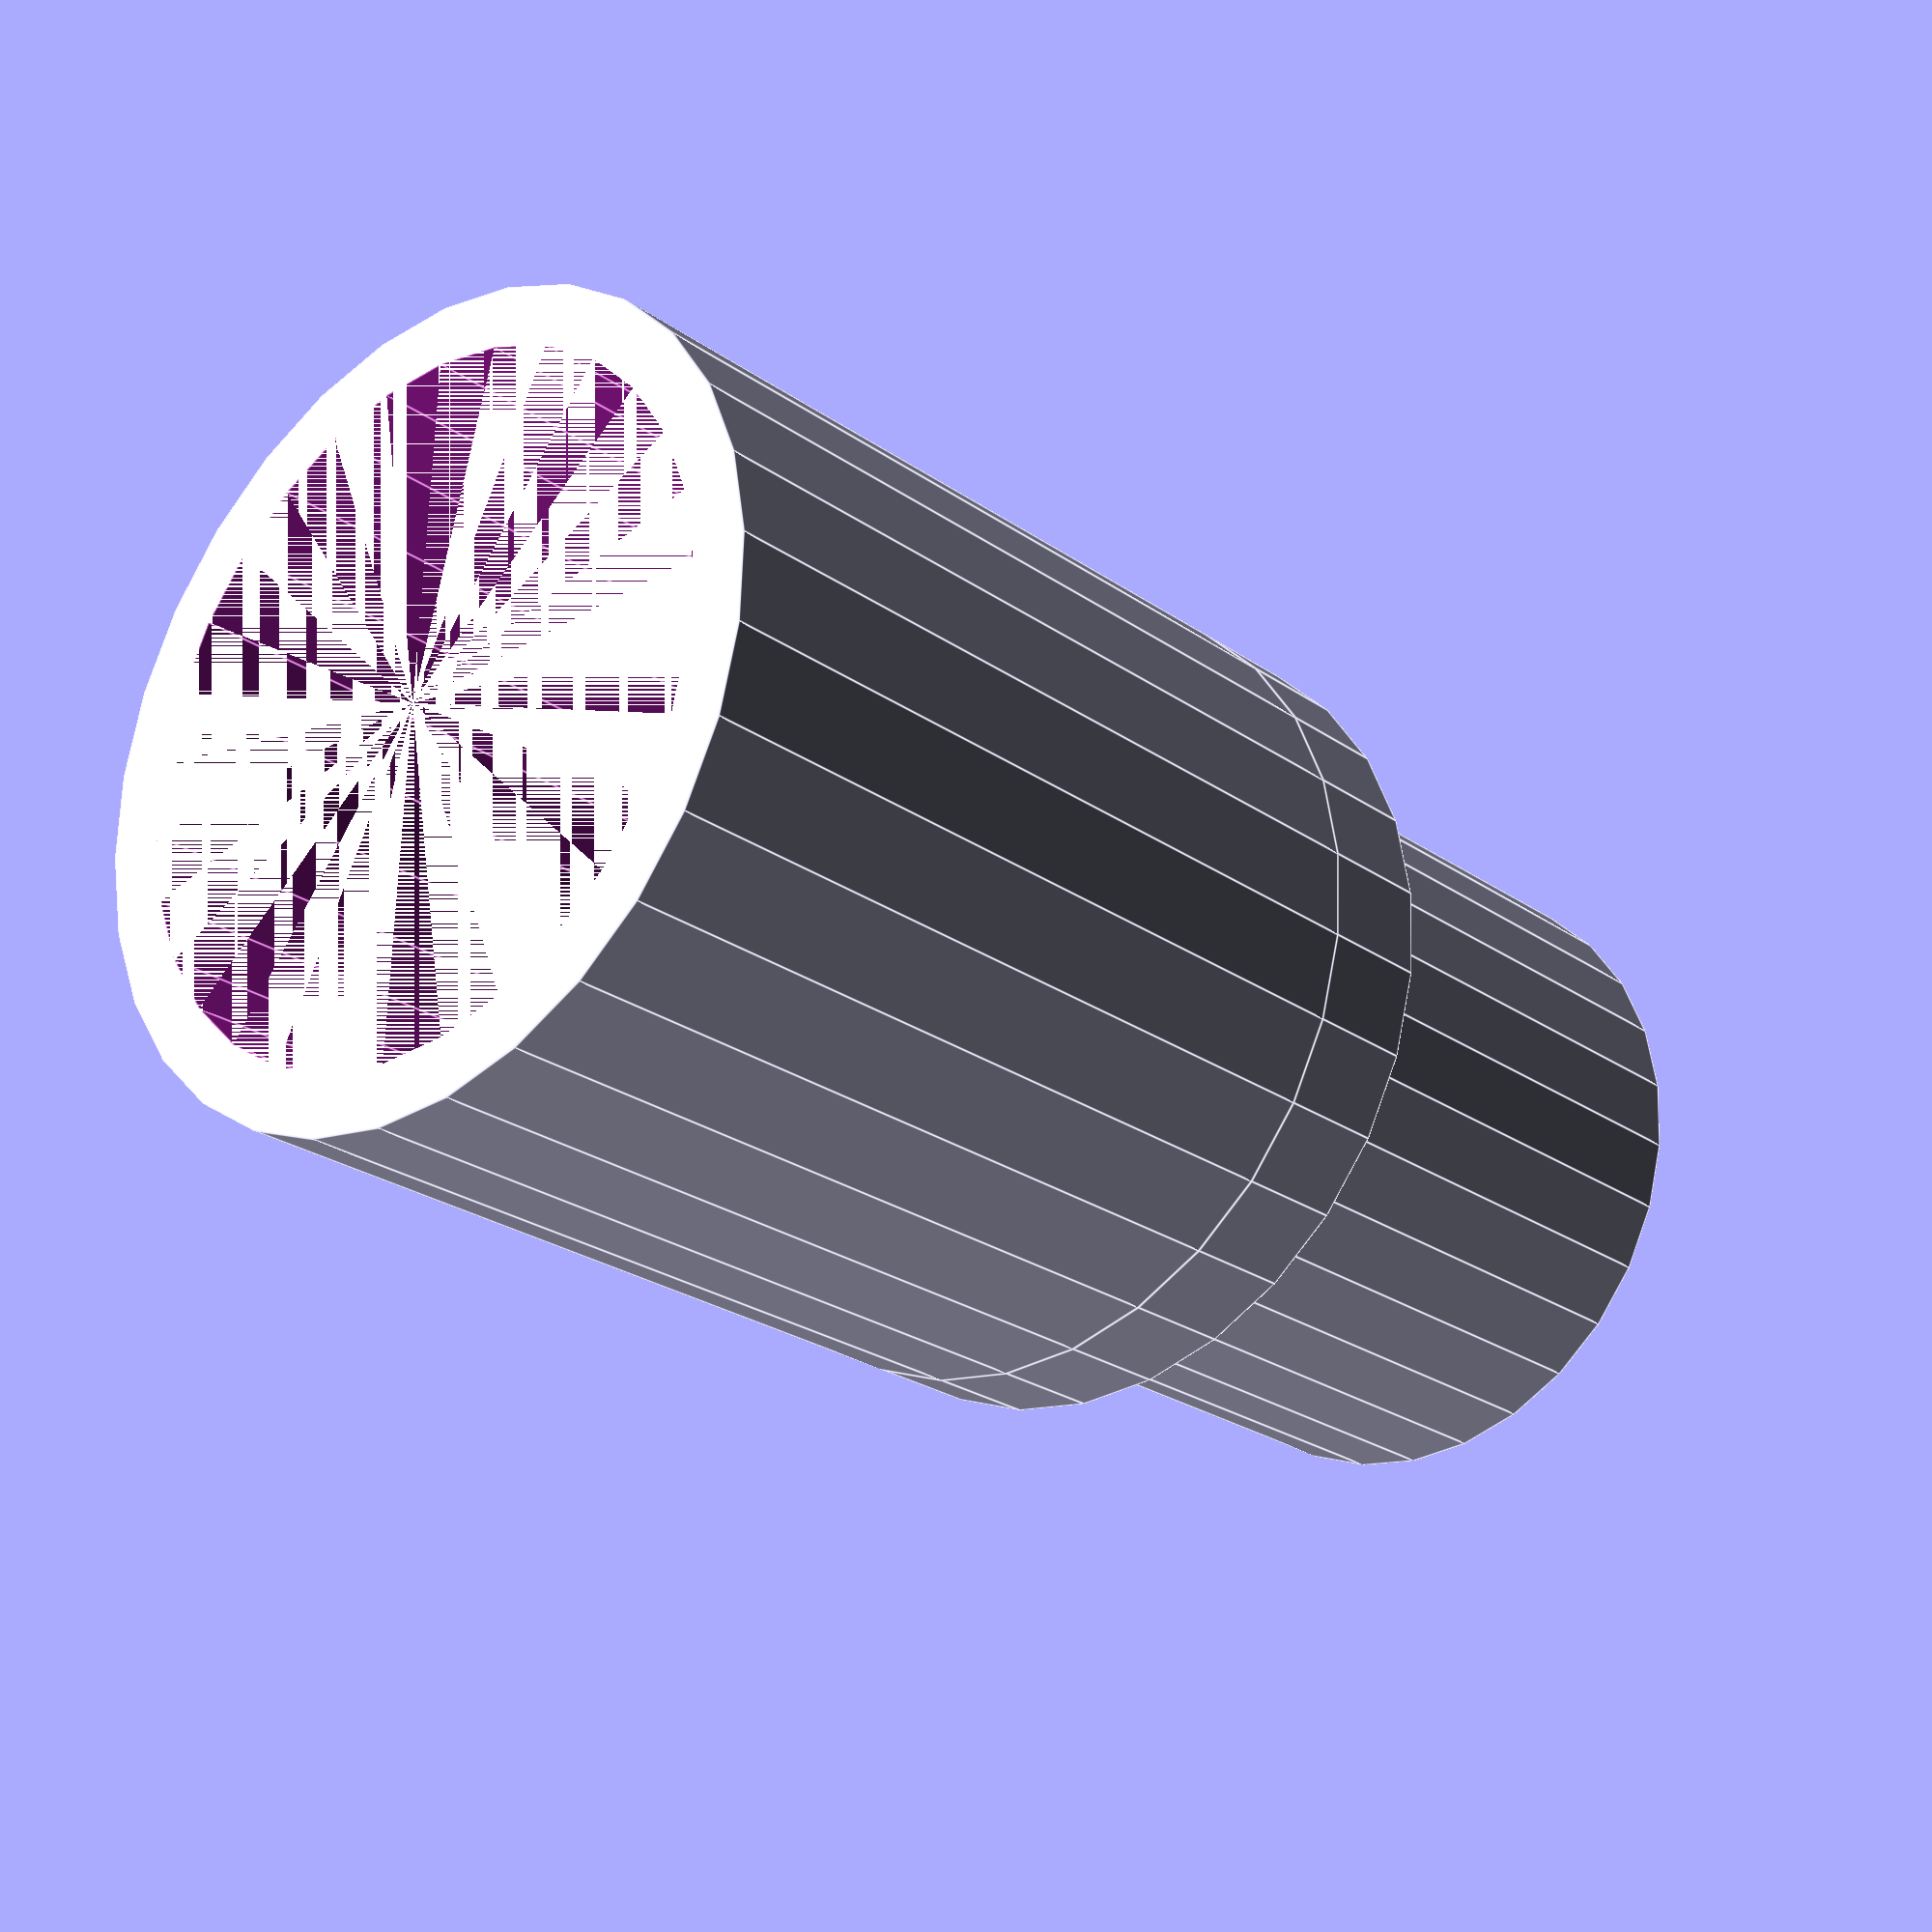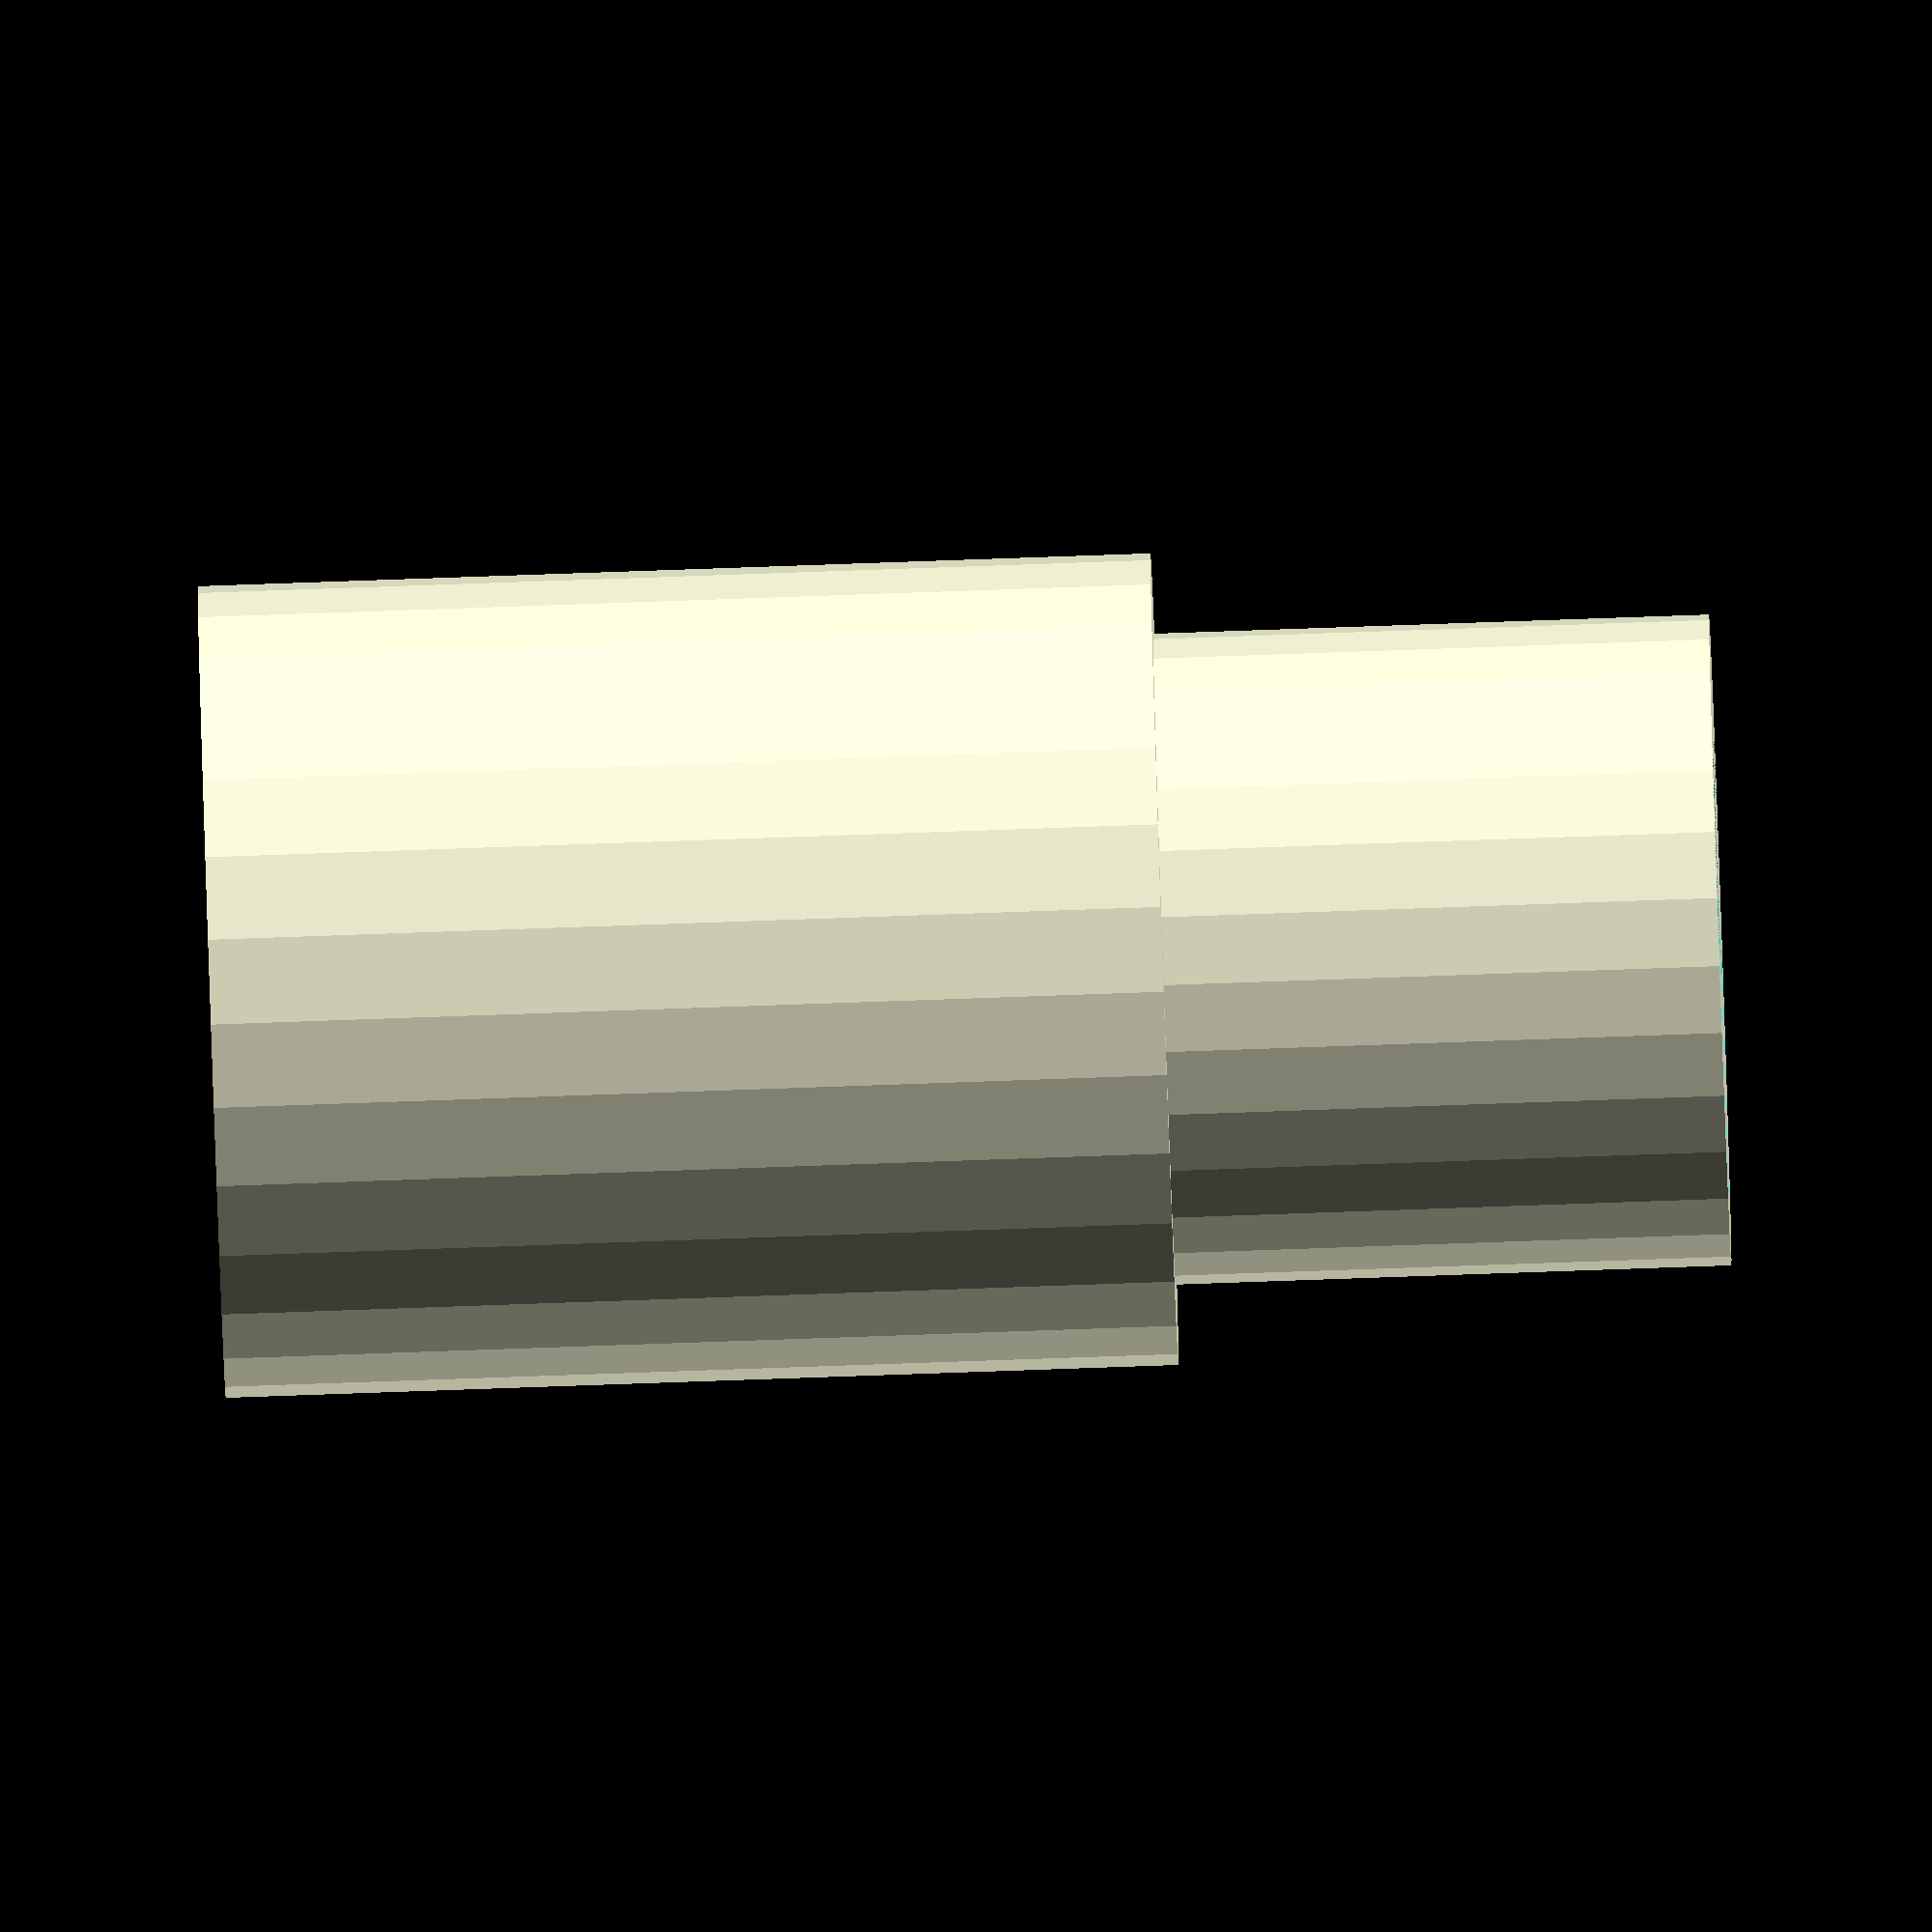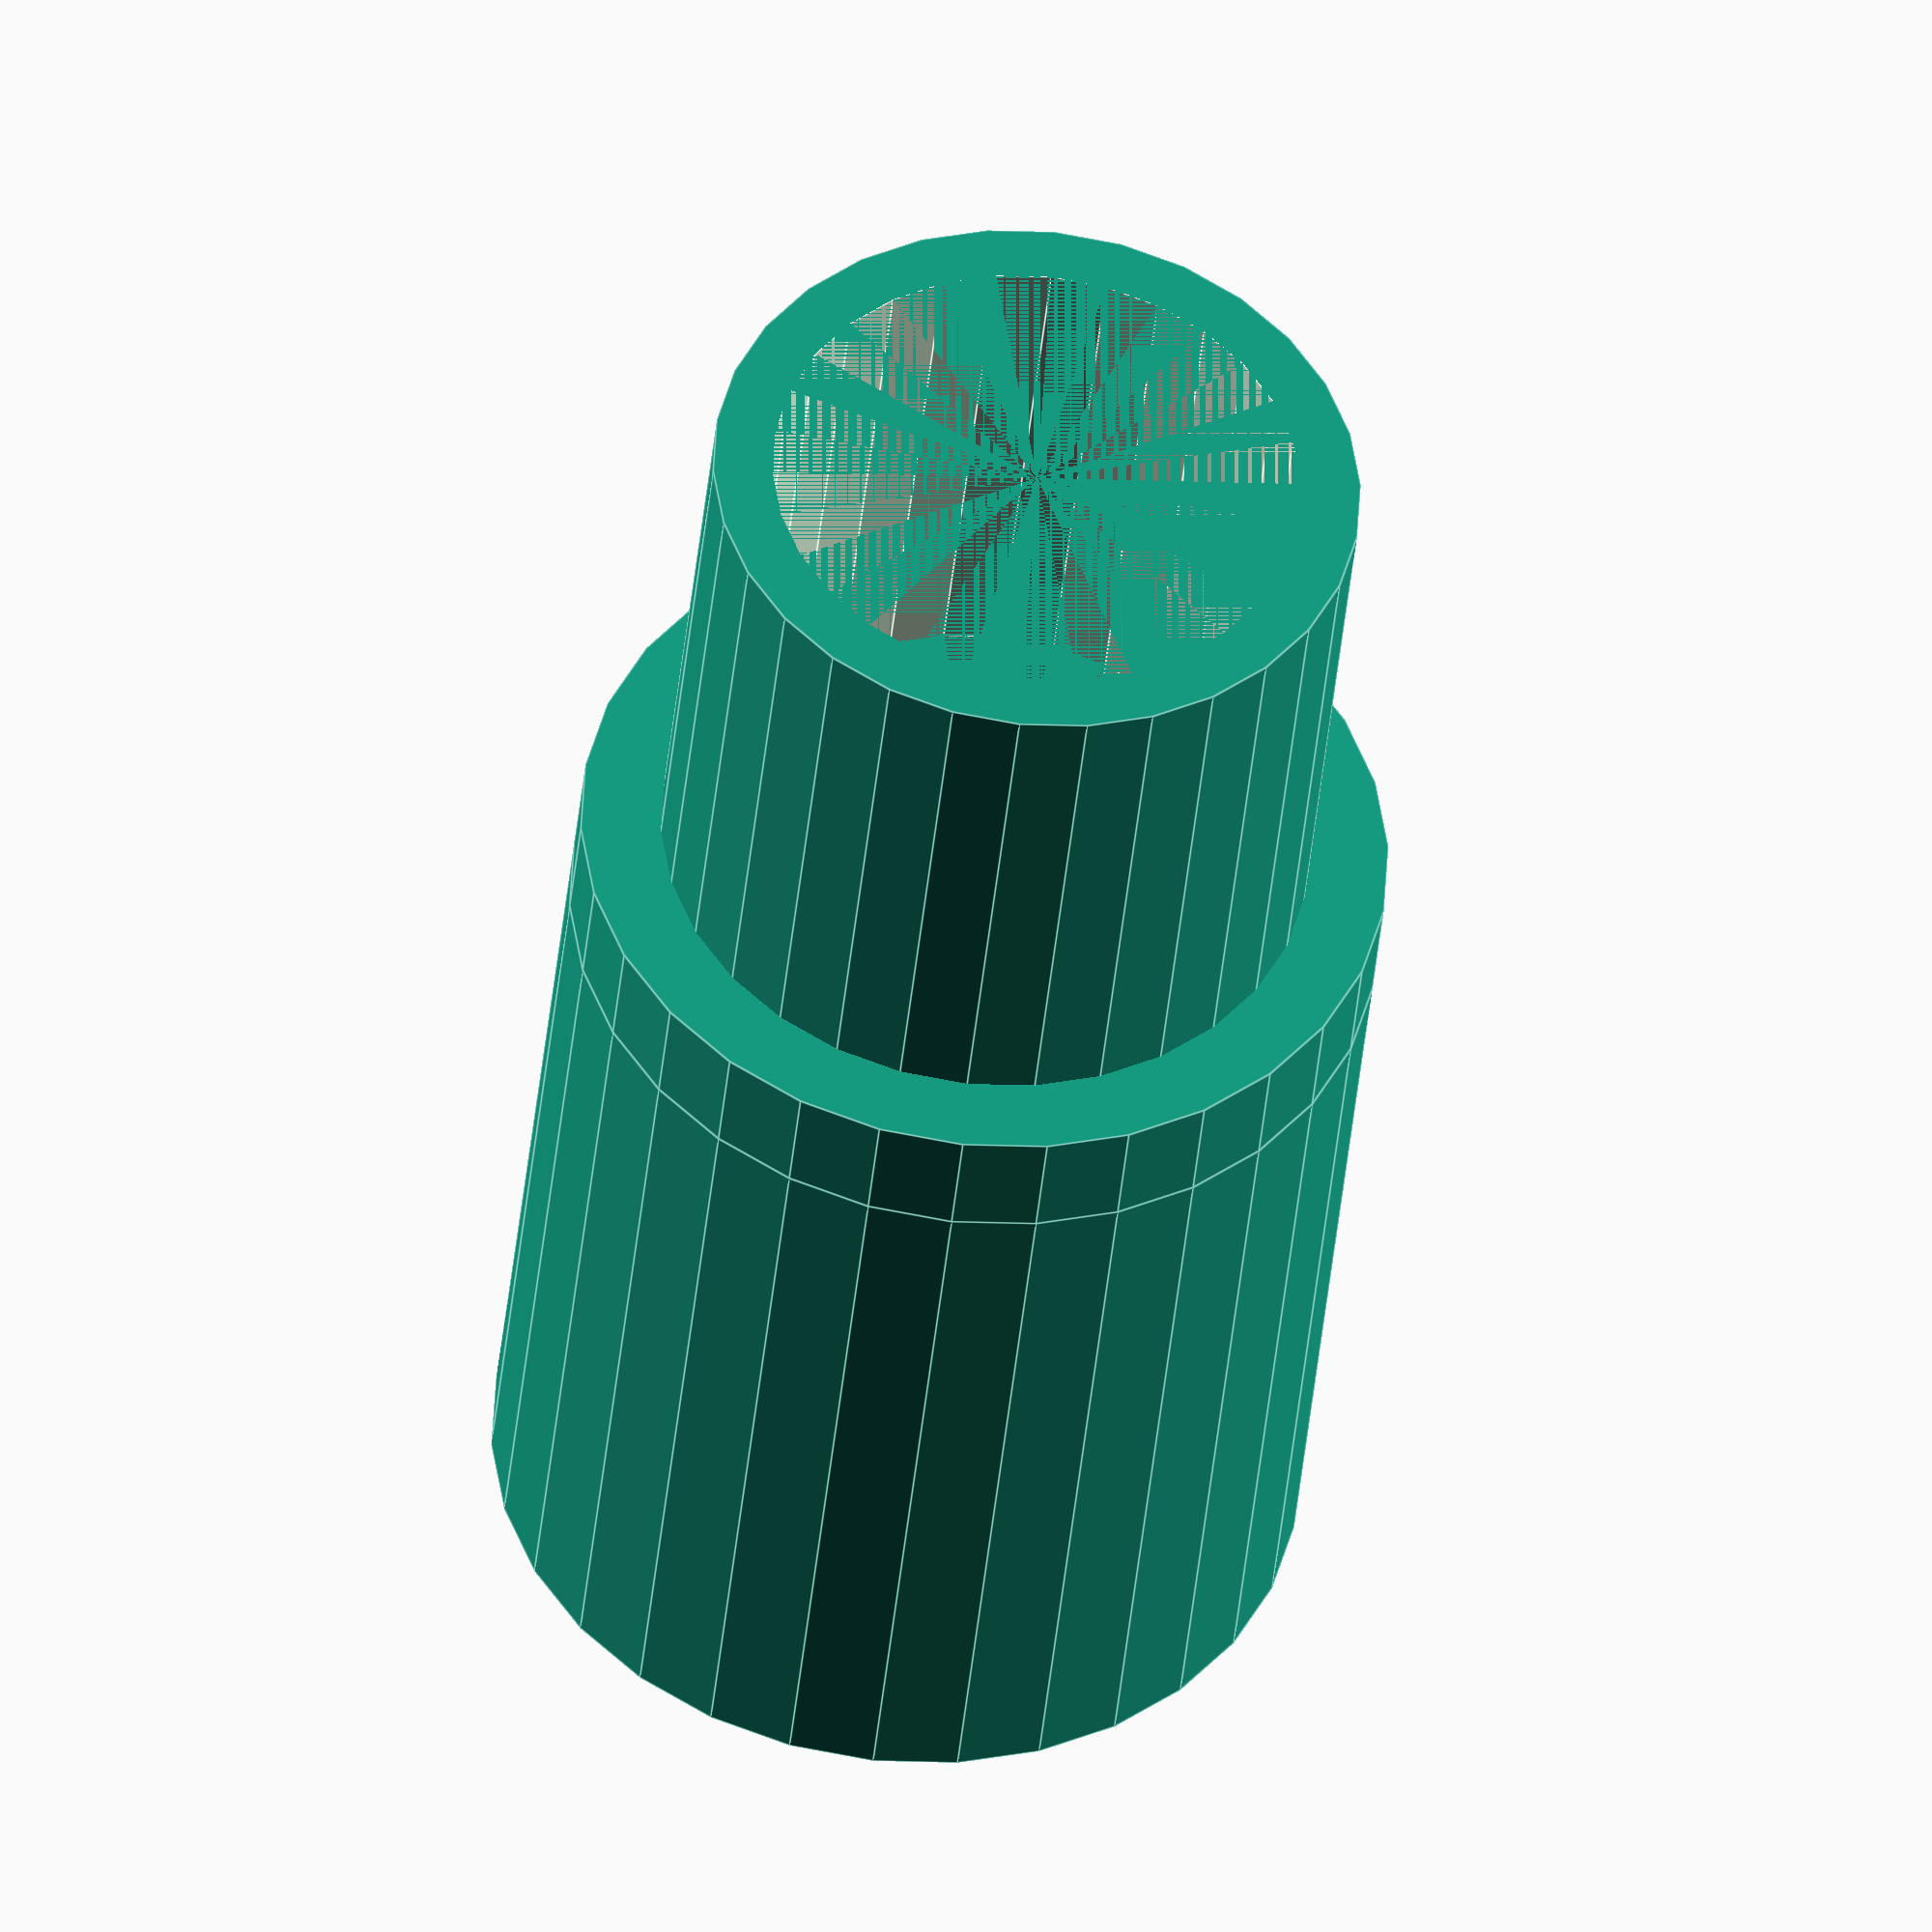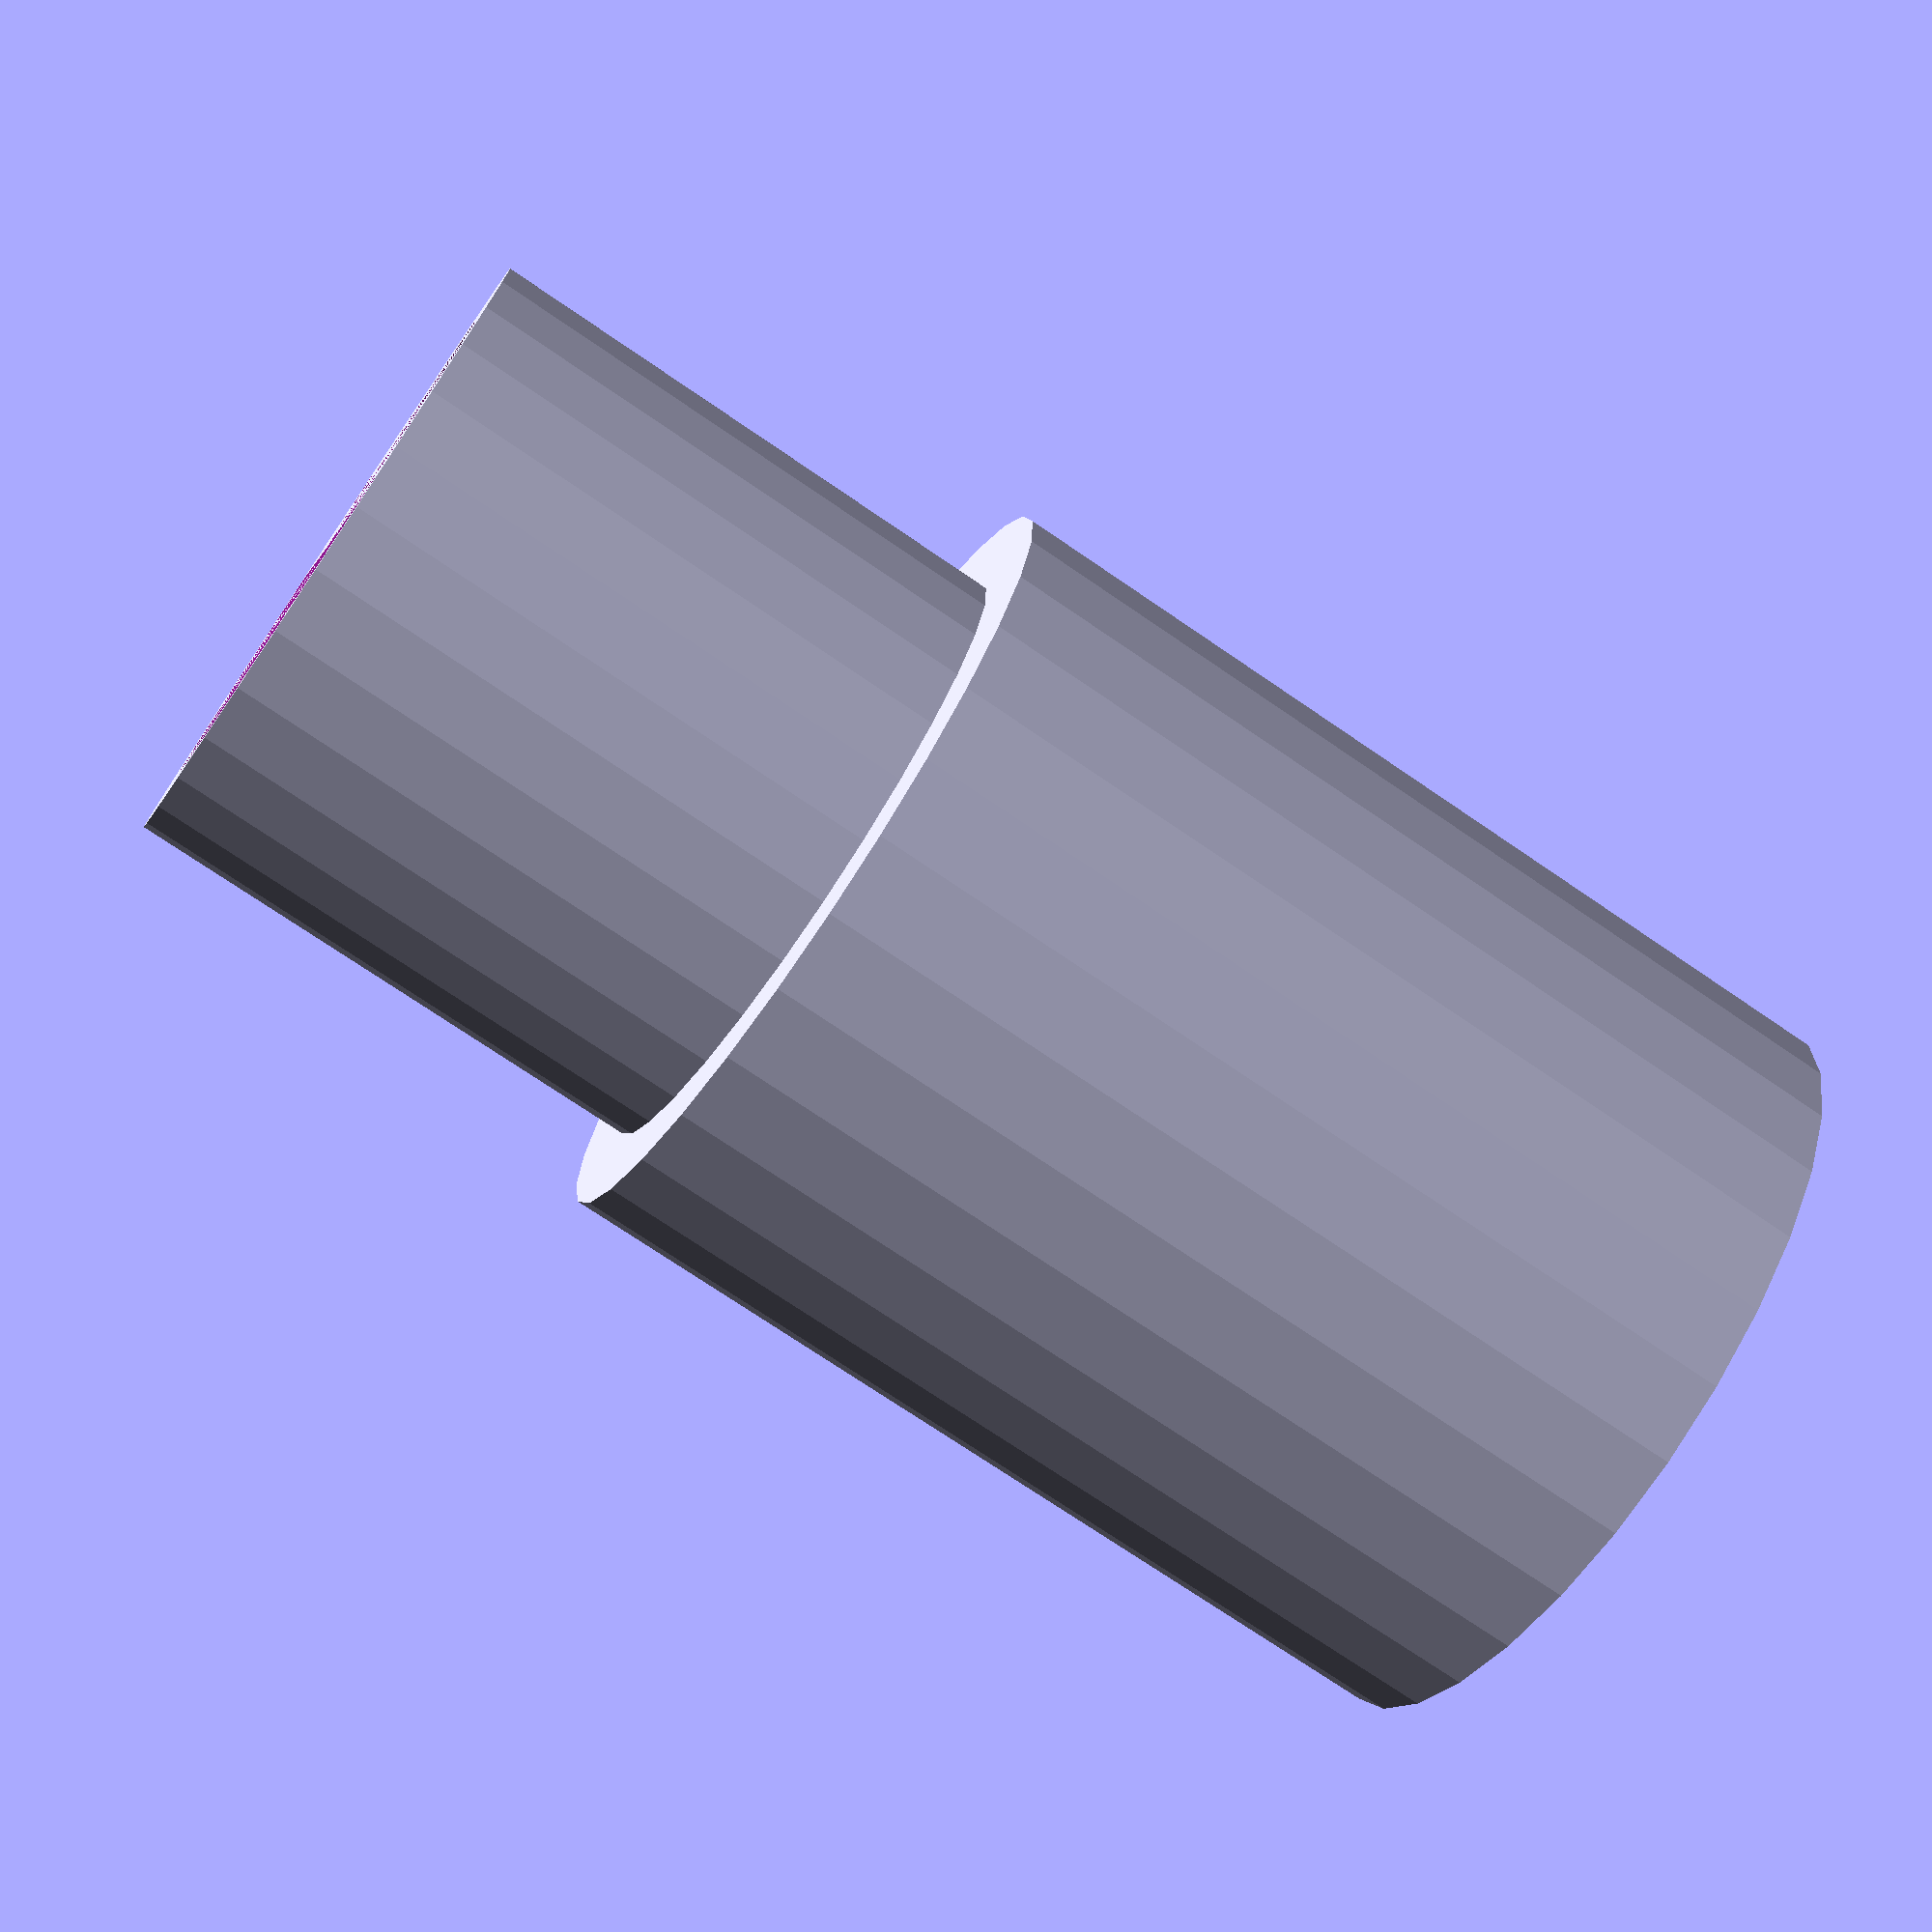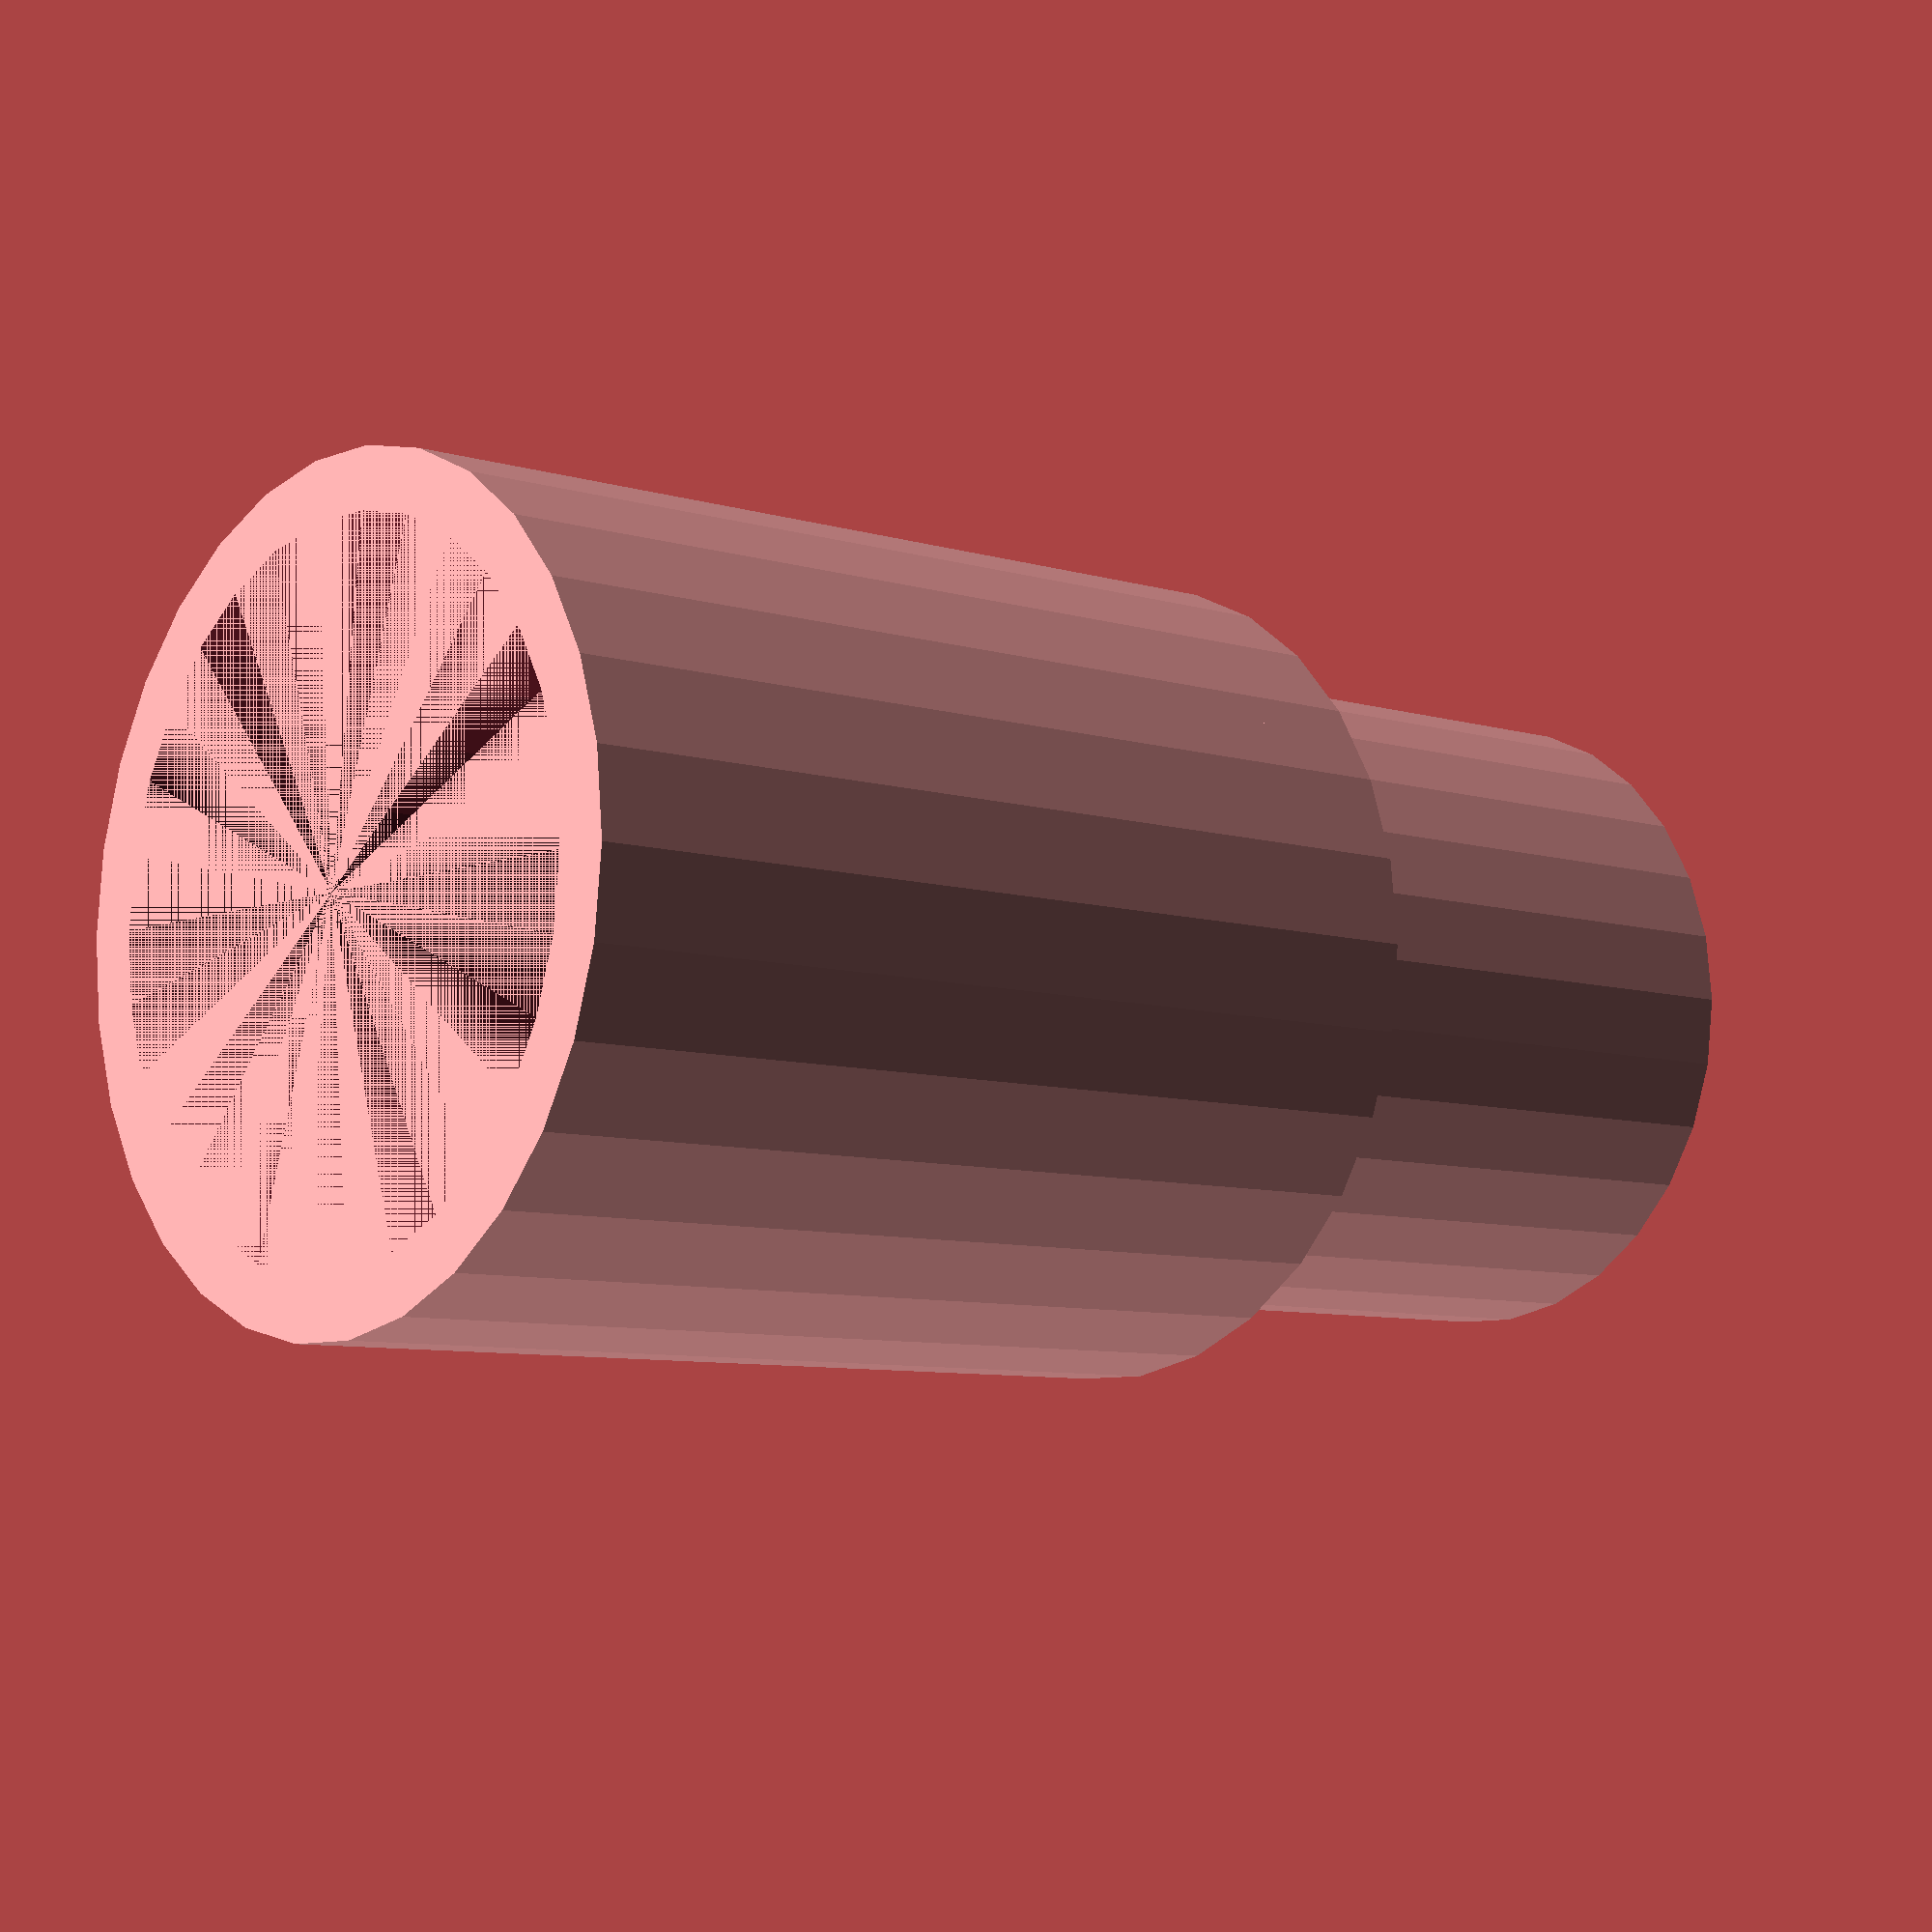
<openscad>
/*
Pipe adapter 16mm to 17mm ID
Remixed for https://www.thingiverse.com/thing:5990046

Created November 24, 2023
Modified November 26, 2023
*/

adapt_t = 1.5;

ws_id = 17.45; // weather station ID
ws_od = ws_id + 2 * adapt_t;
ws_h = 21;

ring_h = 2;

pipe_od = 16.4; // amazon pipe ID
pipe_id = pipe_od - 2 * adapt_t;
pipe_h = 15 + ring_h;


$fs = 0.1;

// weather station connection
difference() {
    cylinder(d=ws_od, h=ws_h);
    cylinder(d=ws_id, h=ws_h);
}

translate([0, 0, ws_h]) {
    // amazon pipe connection
    difference() {
        cylinder(d=pipe_od, h=pipe_h);
        cylinder(d=pipe_id, h=pipe_h);
    }

    // ring
    difference() {
        cylinder(d=ws_od, h=2*adapt_t);
        cylinder(d=pipe_id, h=2*adapt_t);
    }
}
</openscad>
<views>
elev=204.3 azim=75.7 roll=319.1 proj=p view=edges
elev=81.5 azim=273.9 roll=272.0 proj=o view=solid
elev=40.5 azim=153.1 roll=354.6 proj=o view=edges
elev=253.3 azim=224.1 roll=124.4 proj=p view=solid
elev=7.7 azim=227.6 roll=229.1 proj=p view=wireframe
</views>
